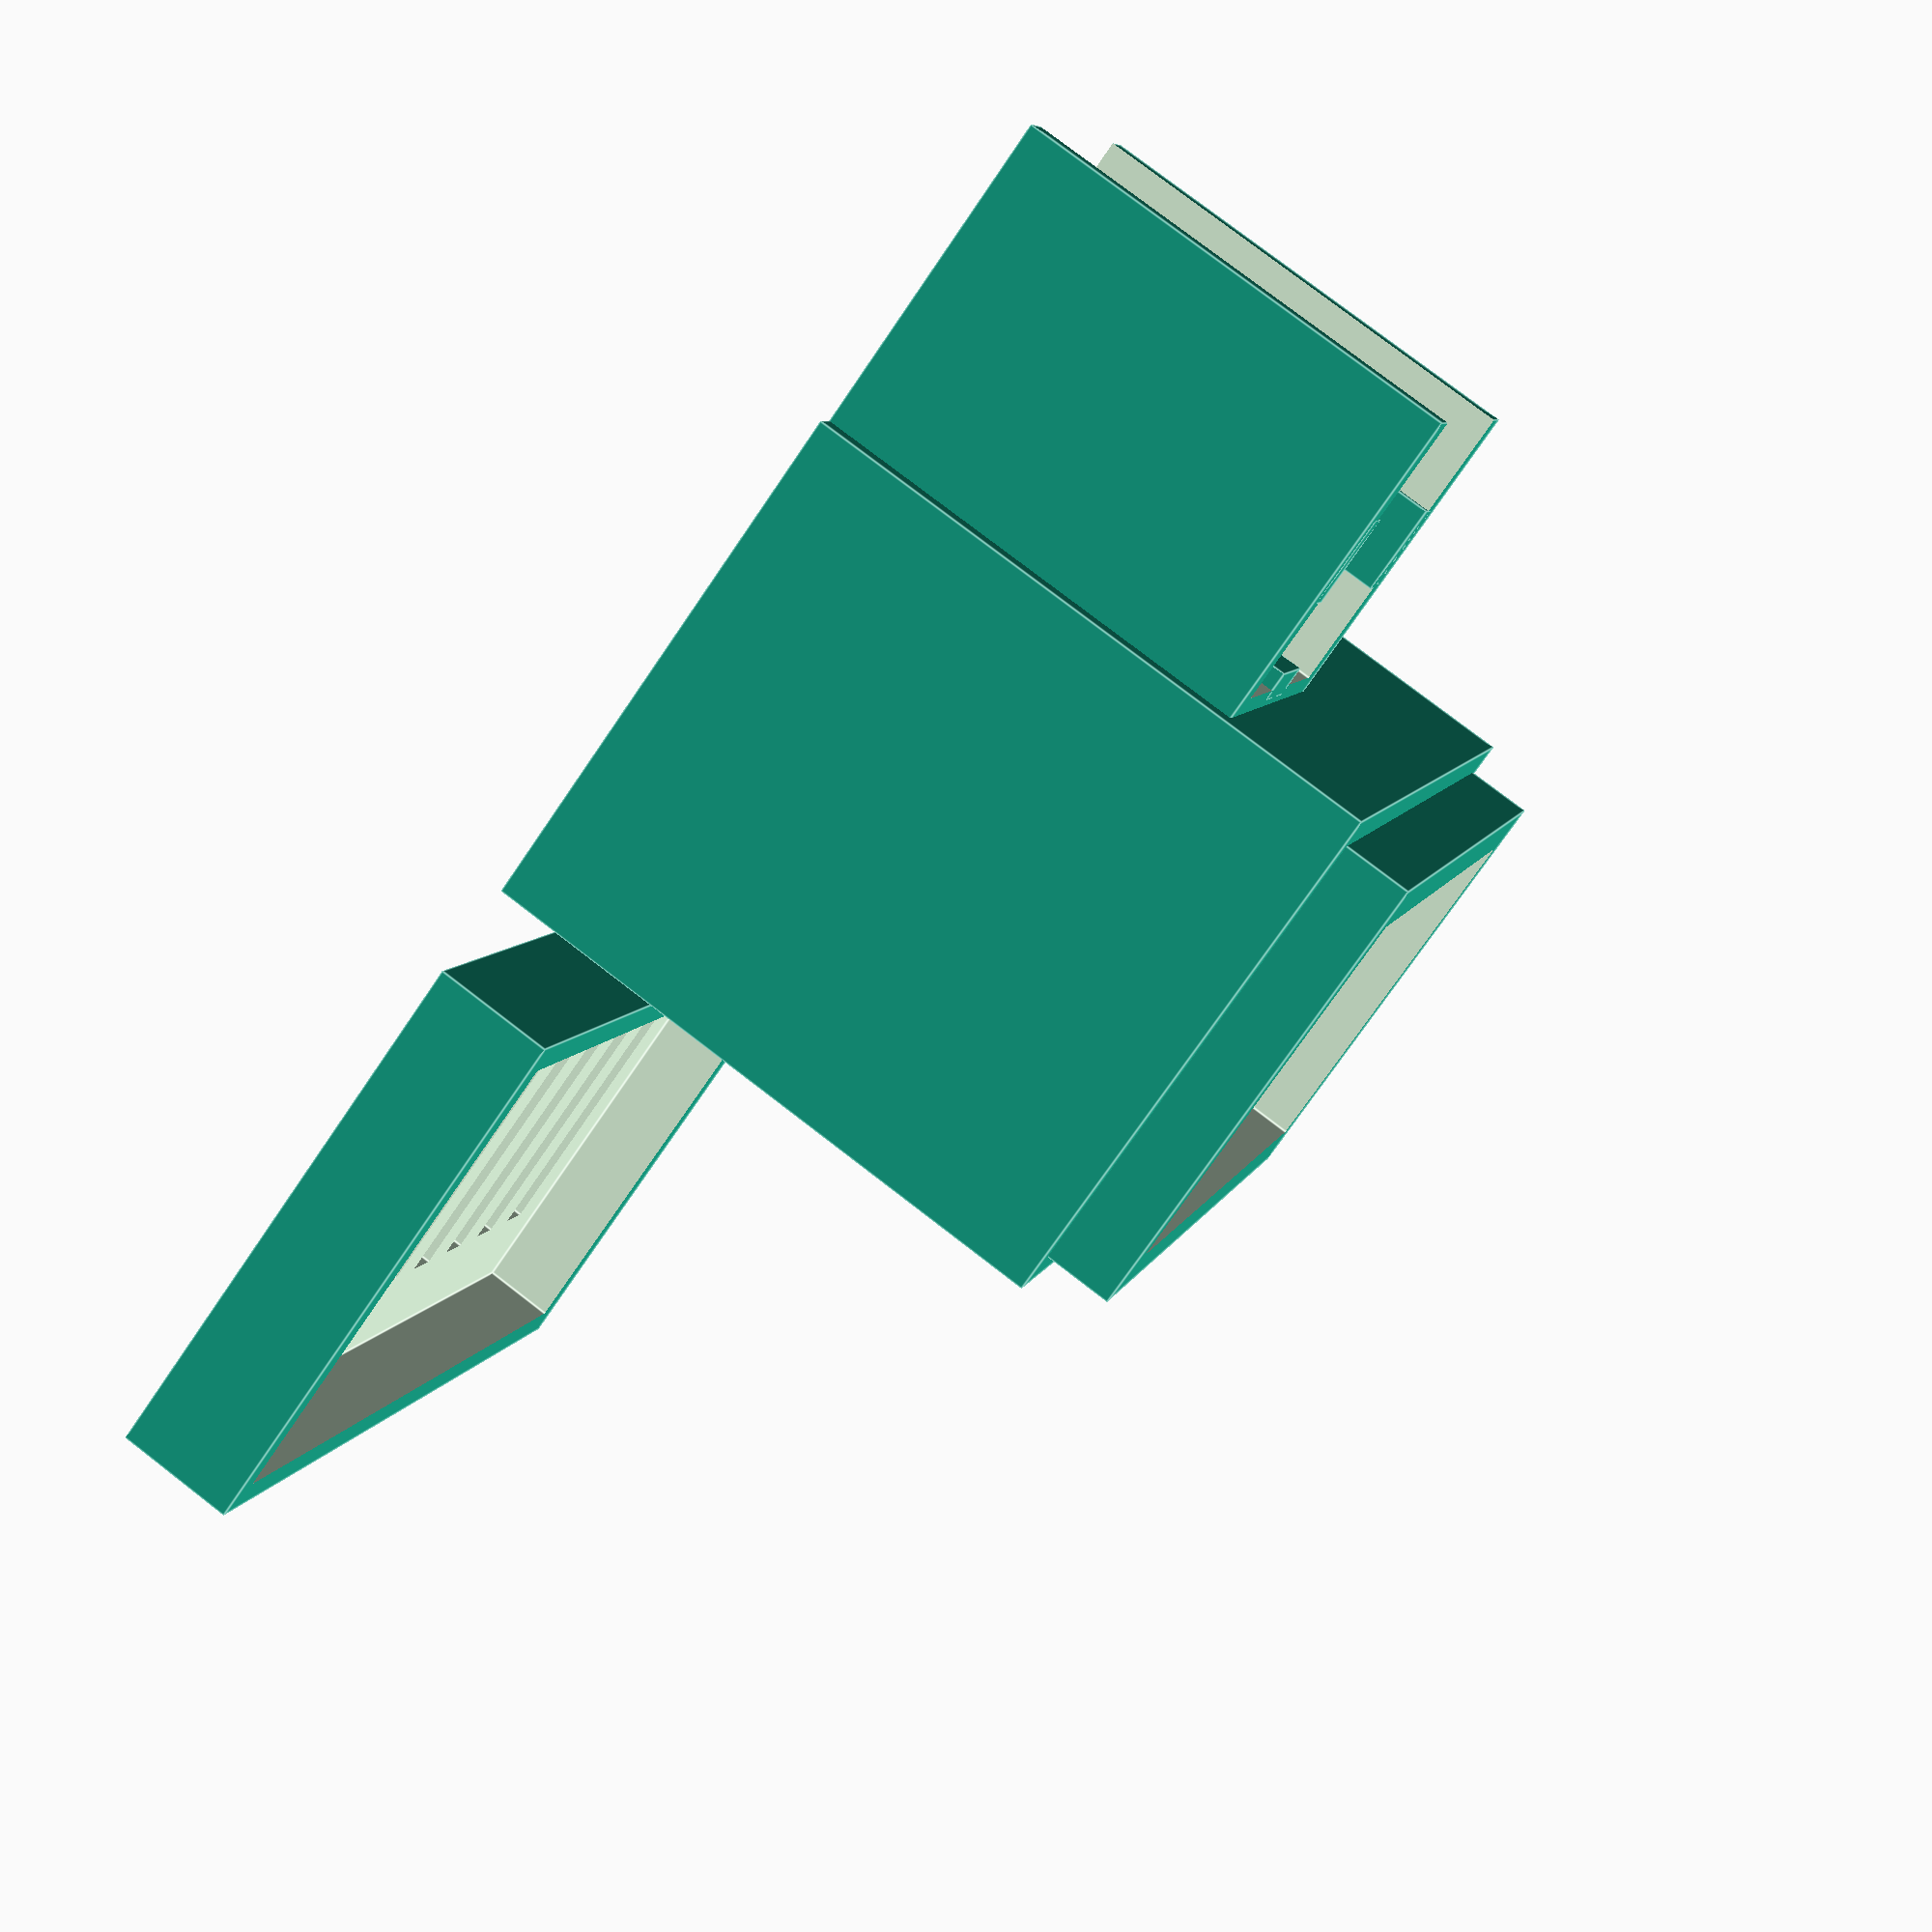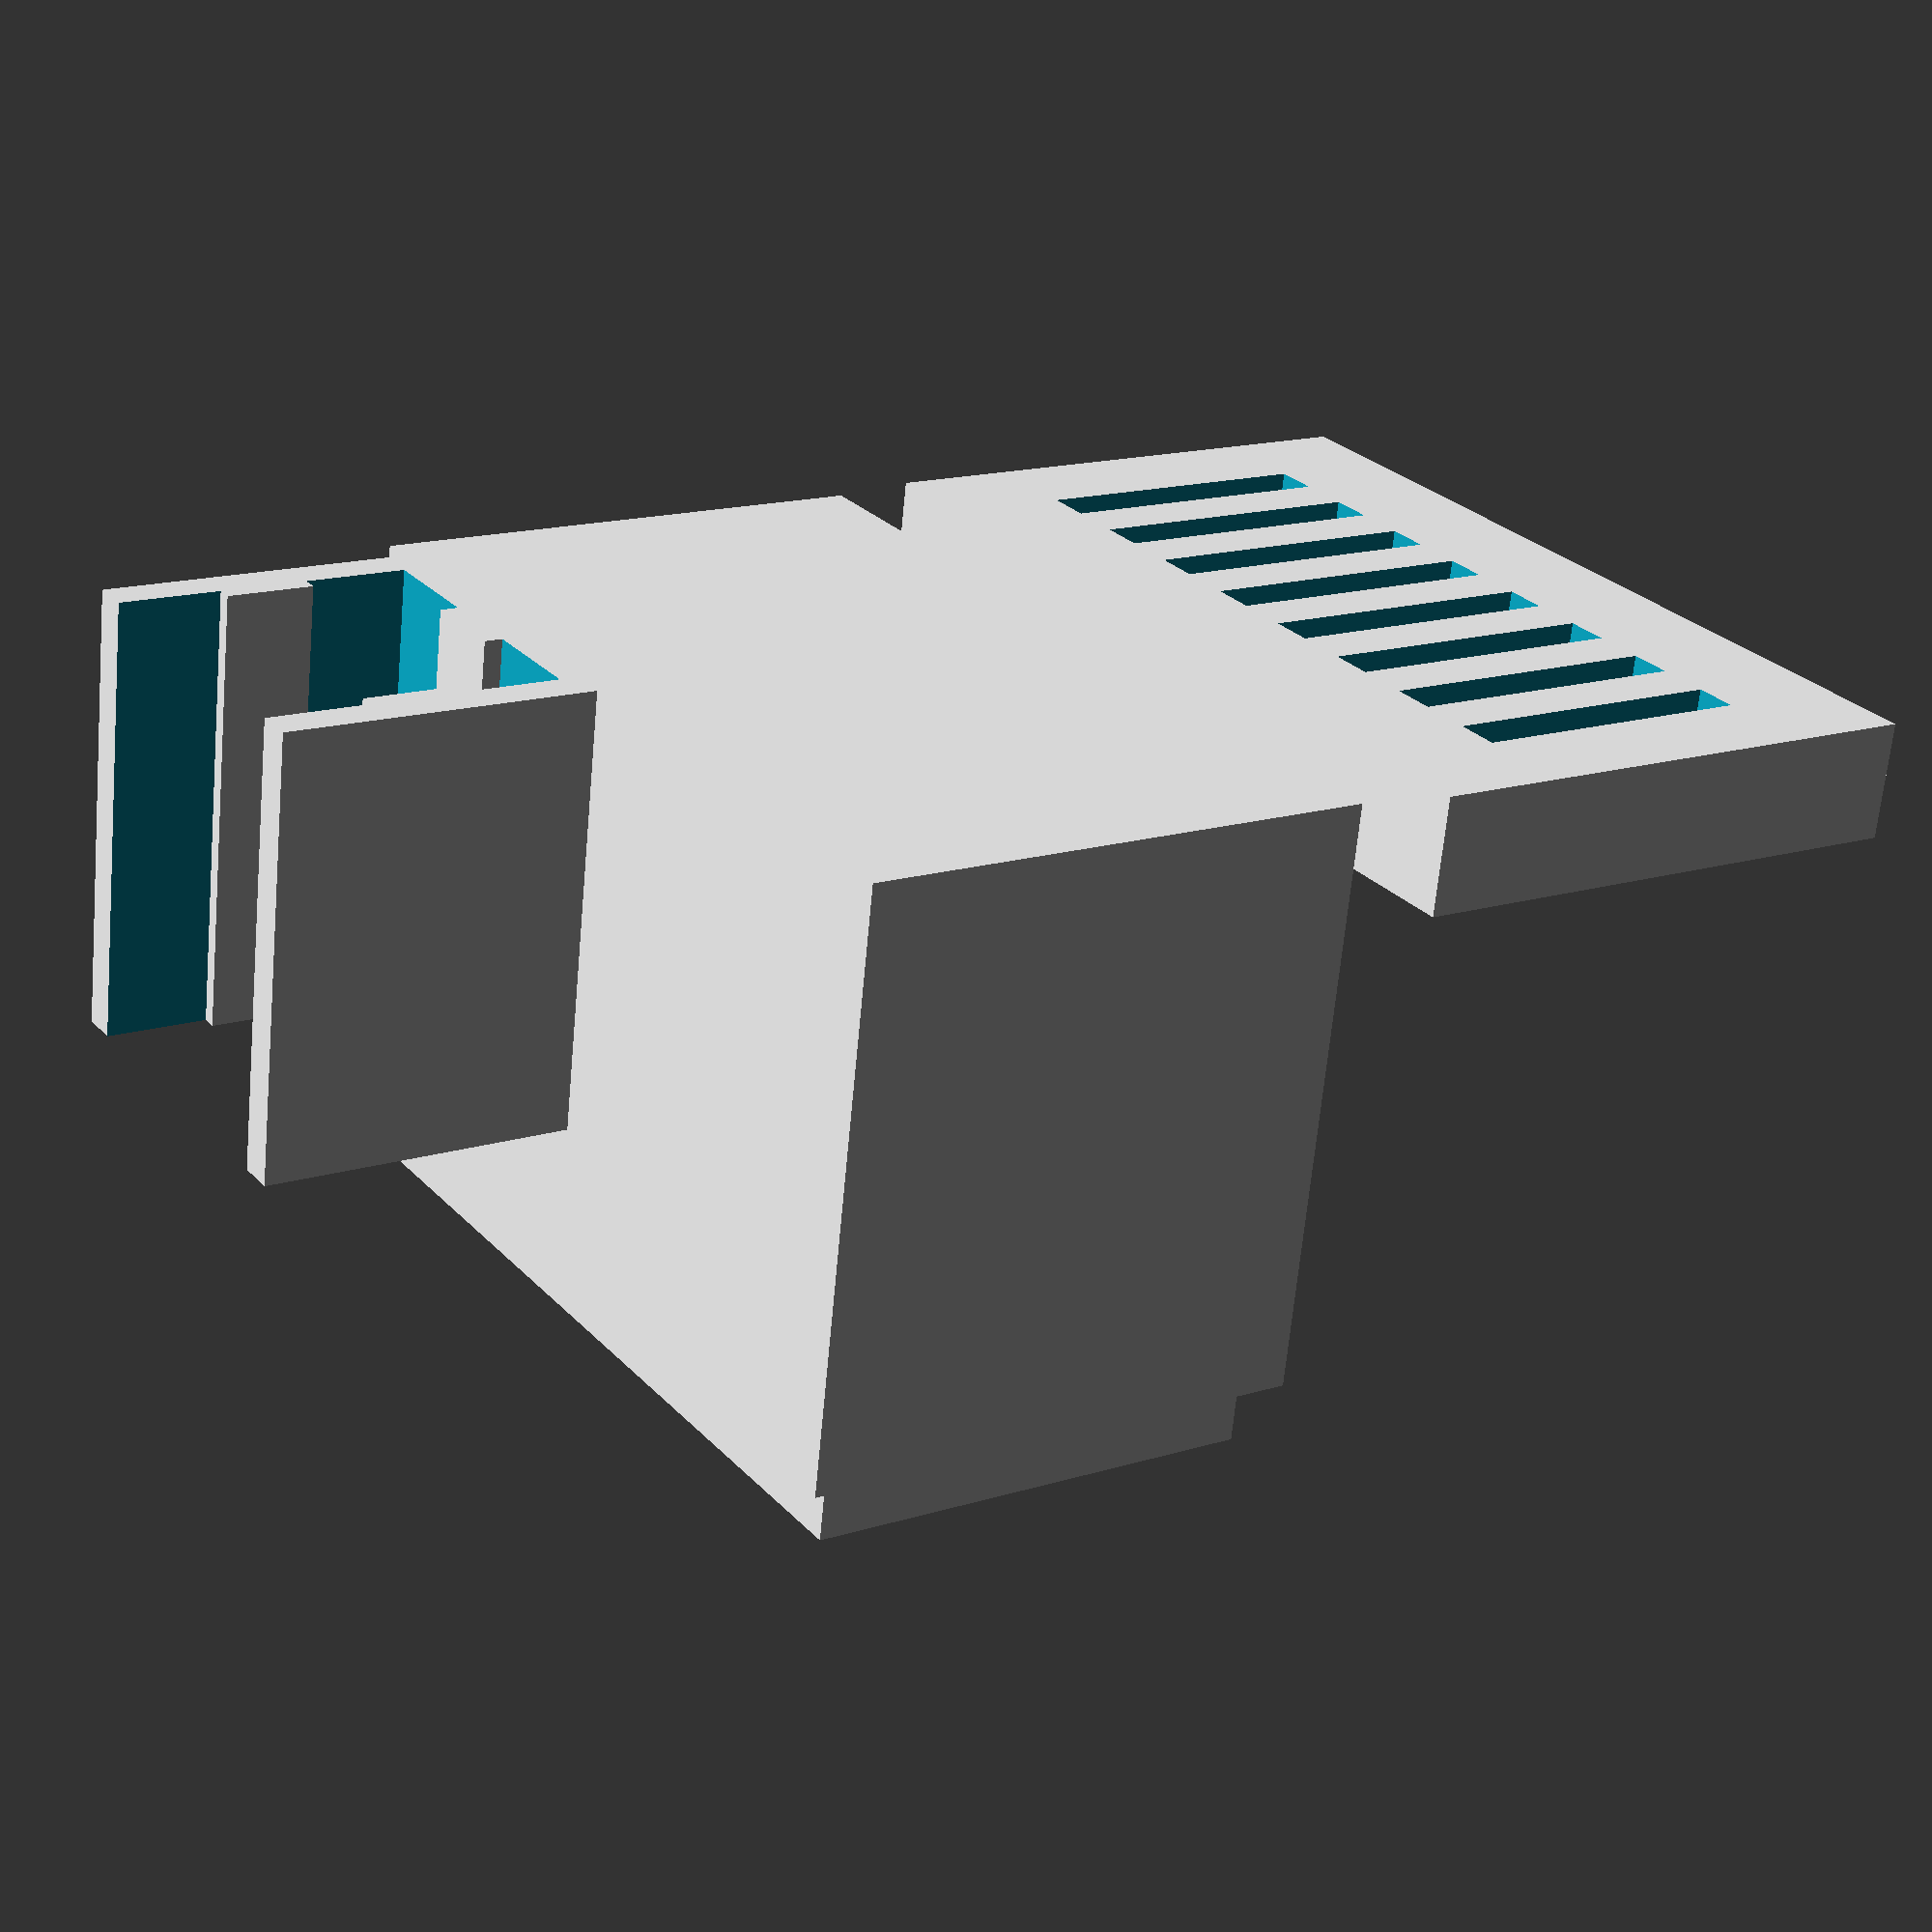
<openscad>
translate([0,21,46/2]) basebox();
translate([0,-21,8/2]) boxlid();

module boxlid()
{
  rotate([180,0,0])
  {
    difference()
    {
      cube([50+6+4+2,25+6+4+2,8],center=true);
      translate([0,0,-3]) cube([50+6+2,25+6+2,8],center=true);
      for(c=[0:7])
        translate([-23+((46/7)*c),0,0])
          cube([3,20,20],center=true);
    }
  }
}

module basebox()
{
  difference()
  {
    union()
    {
      cube([50+6,25+6,40+3],center=true);
      translate([0,0,-3]) cube([50+6+4,25+6+4,40+3-3],center=true);
      translate([-15,27.5,-8]) clip();
    }
    translate([0,0,2.5]) cube([50,25,42],center=true);
    for(c=[0:7])
      translate([-23+((46/7)*c),-32.5/2,10])
        cube([3,10,10],center=true);
  }
}

module clip()
{
  union()
  {
    difference()
    {
      cube([26,22.5,30],center=true);
      translate([0,3.75,0]) cube([21,25,30+5],center=true);
    }
    translate([0,-8.5,0]) cube([6,2,30],center=true);
    translate([-10.5,1.25,0]) rotate([0,0,90]) cube([6,2,30],center=true);
    translate([10.5,1.25,0]) rotate([0,0,90]) cube([6,2,30],center=true);
  }
}

</openscad>
<views>
elev=281.3 azim=67.5 roll=307.6 proj=p view=edges
elev=246.4 azim=303.1 roll=5.4 proj=p view=solid
</views>
